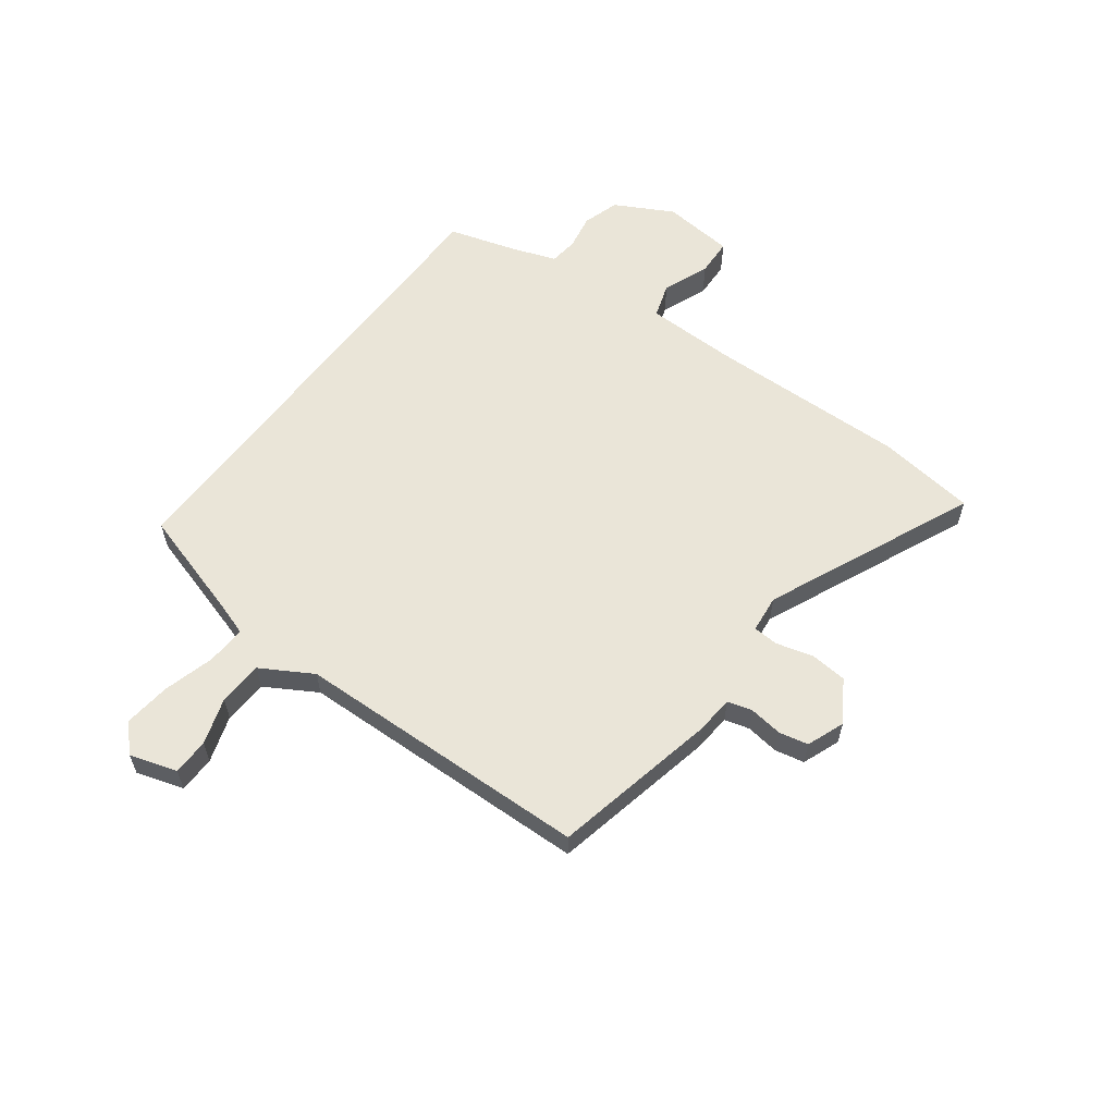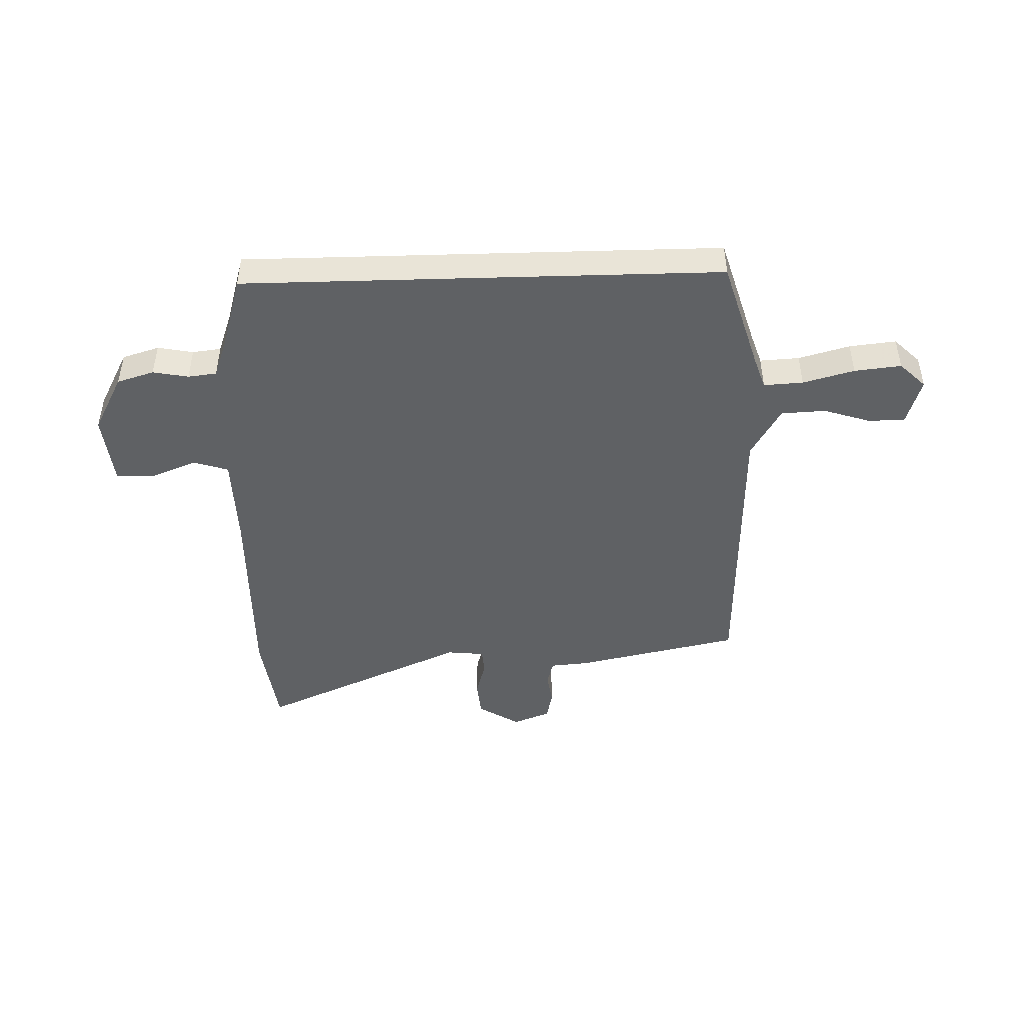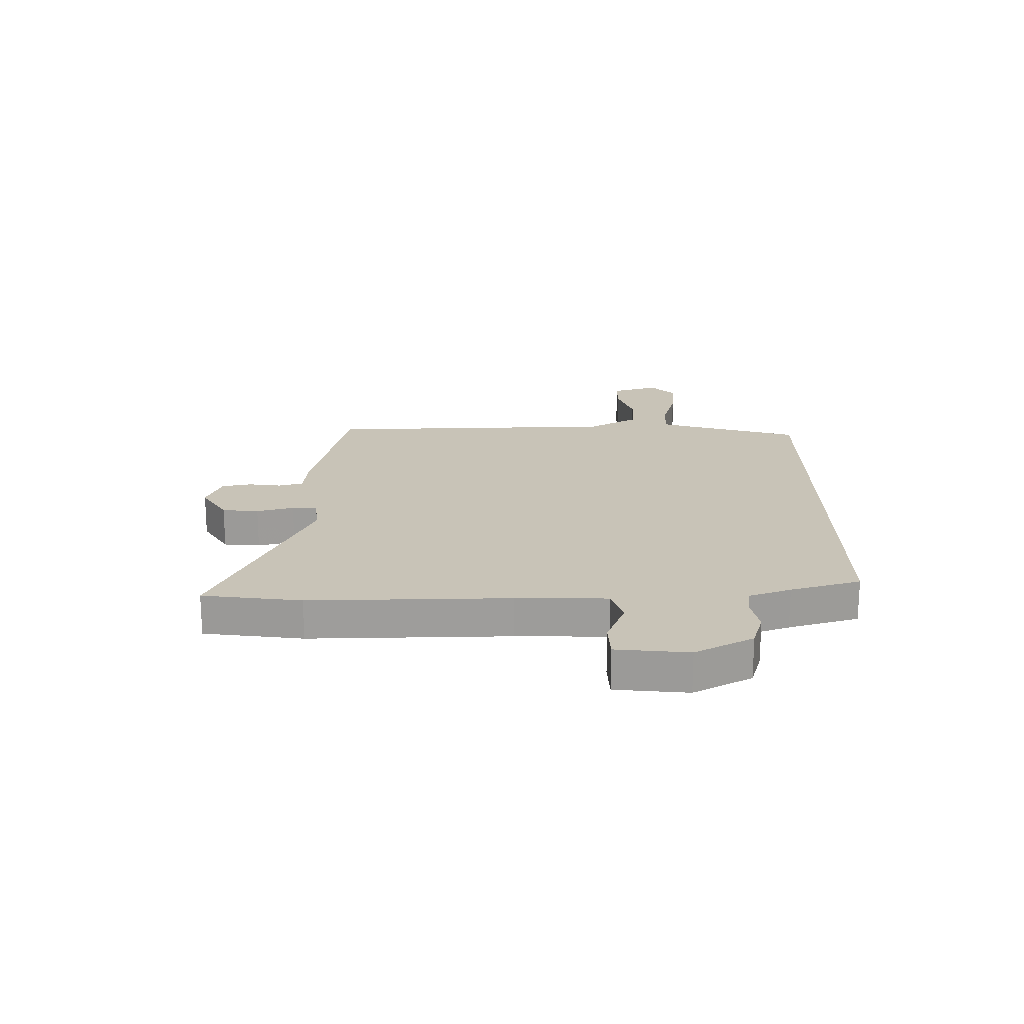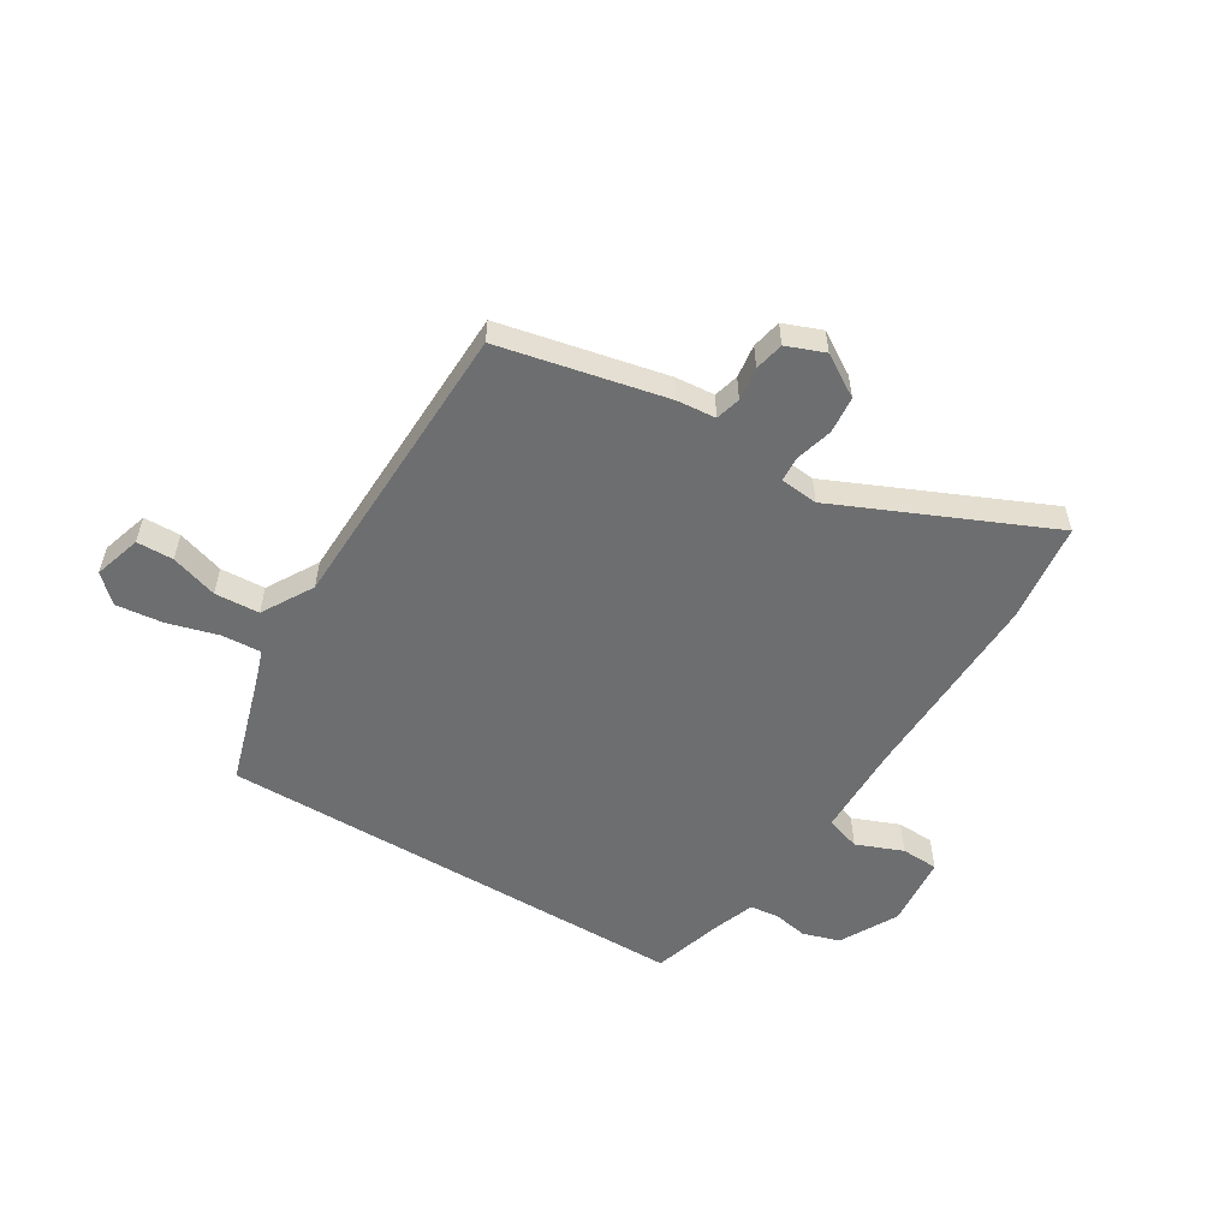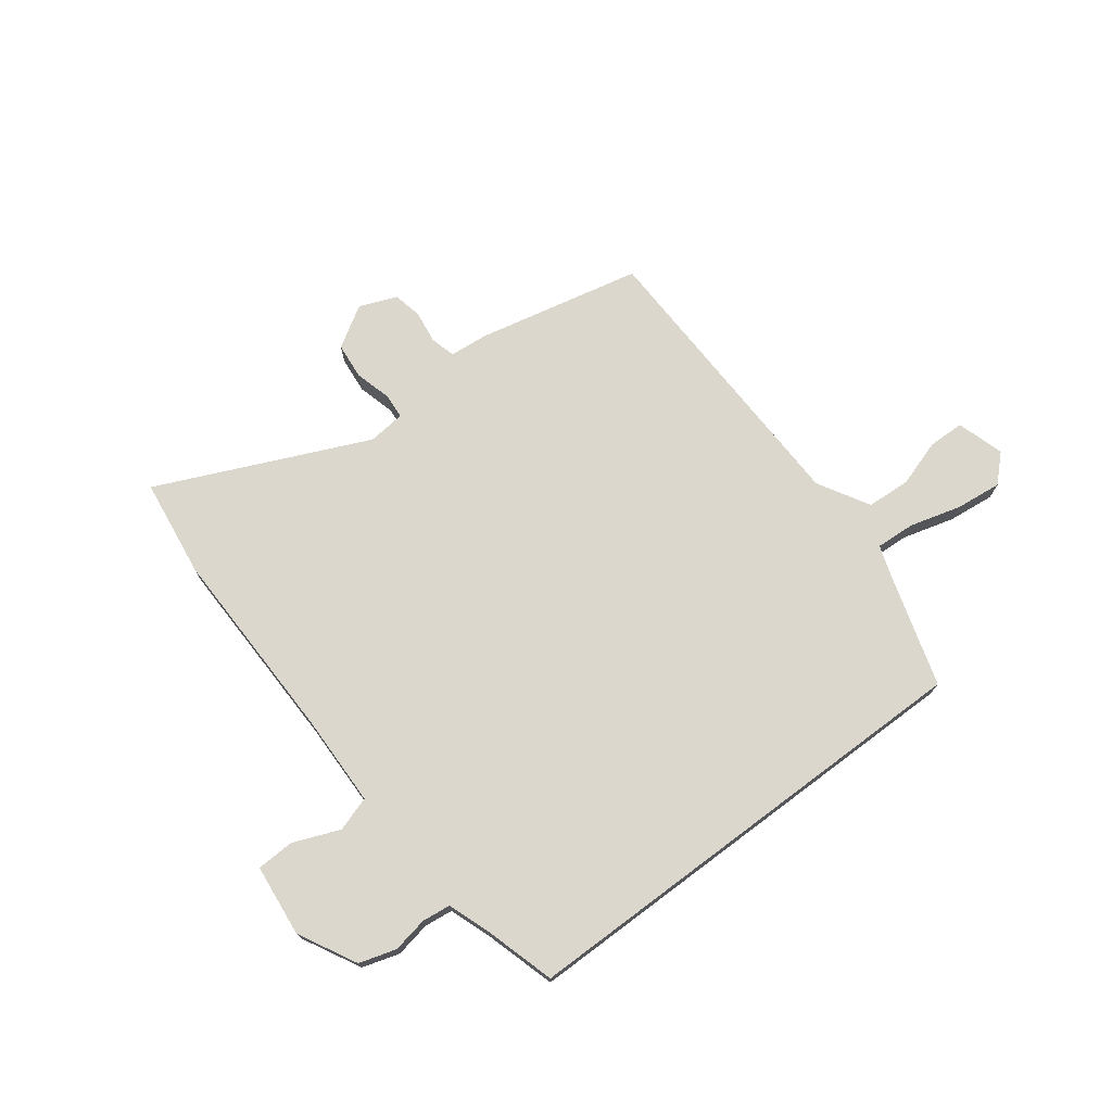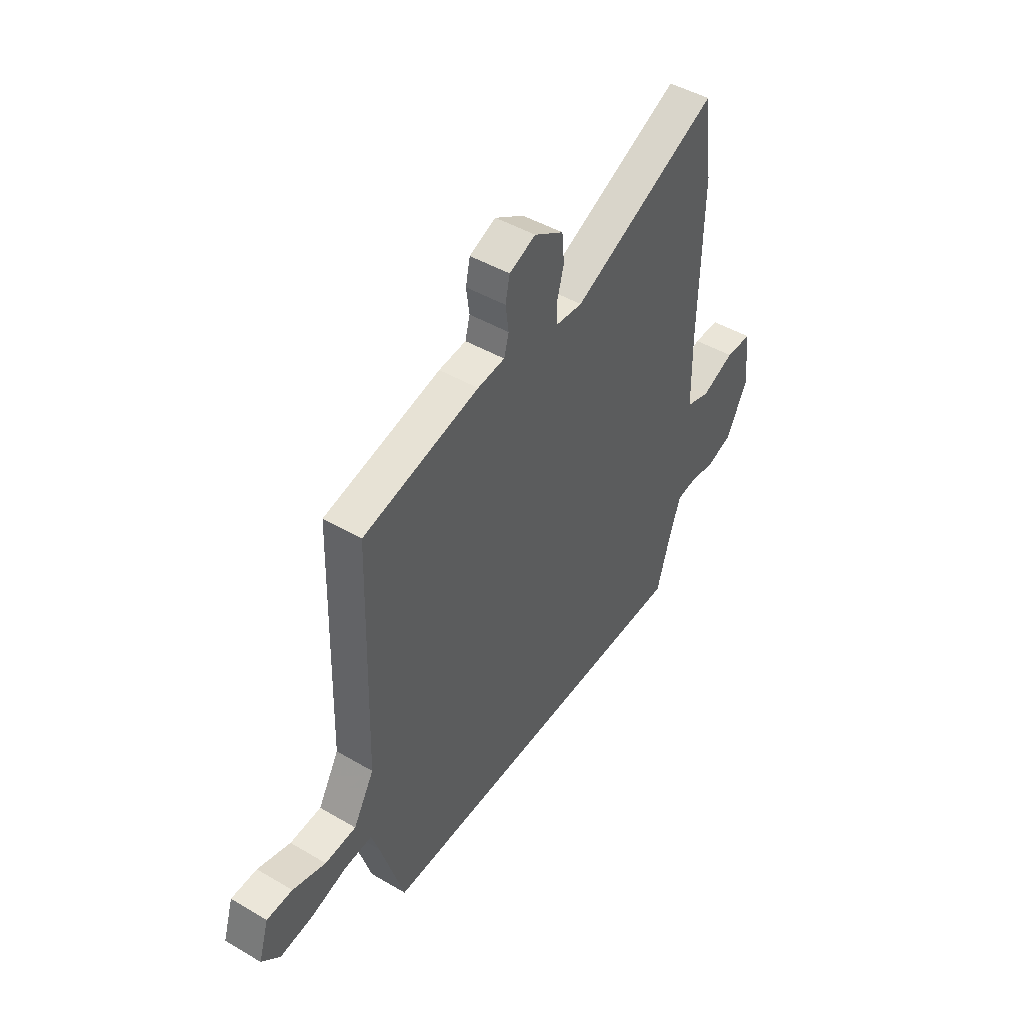
<metadata>
{"format":"obj","ext":"obj","renderer":"f3d","projection":"perspective","resolution":1024,"background":"white","views":[{"elev":59.1,"azim":-53.3,"up":"+Y"},{"elev":-46.0,"azim":-178.3,"up":"+Y"},{"elev":19.7,"azim":89.5,"up":"+Y"},{"elev":-54.3,"azim":-31.3,"up":"+Y"},{"elev":73.0,"azim":143.2,"up":"+Y"},{"elev":46.4,"azim":-56.3,"up":"+Z"}]}
</metadata>
<code>
v 0.483 0.07 0.63
v 0.506 0.07 0.454
v 0.499 0.07 0.099
v 0.502 0.07 -0.064
v 0.564 0.07 -0.084
v 0.647 0.07 -0.051
v 0.714 0.07 -0.054
v 0.727 0.07 -0.183
v 0.672 0.07 -0.286
v 0.606 0.07 -0.306
v 0.543 0.07 -0.294
v 0.492 0.07 -0.3
v 0.465 0.07 -0.375
v 0.428 0.07 -0.5
v -0.419 0.07 -0.5
v -0.479 0.07 -0.3
v -0.498 0.07 -0.243
v -0.568 0.07 -0.247
v -0.659 0.07 -0.272
v -0.742 0.07 -0.281
v -0.788 0.07 -0.236
v -0.762 0.07 -0.152
v -0.697 0.07 -0.151
v -0.614 0.07 -0.178
v -0.535 0.07 -0.174
v -0.482 0.07 -0.083
v -0.467 0.07 0.444
v -0.173 0.07 0.507
v -0.104 0.07 0.513
v -0.092 0.07 0.557
v -0.1 0.07 0.616
v -0.089 0.07 0.668
v -0.022 0.07 0.694
v 0.052 0.07 0.648
v 0.058 0.07 0.583
v 0.04 0.07 0.517
v 0.043 0.07 0.472
v 0.11 0.07 0.465
v 0.483 0 0.63
v 0.506 0 0.454
v 0.499 0 0.099
v 0.502 0 -0.064
v 0.564 0 -0.084
v 0.647 0 -0.051
v 0.714 0 -0.054
v 0.727 0 -0.183
v 0.672 0 -0.286
v 0.606 0 -0.306
v 0.543 0 -0.294
v 0.492 0 -0.3
v 0.465 0 -0.375
v 0.428 0 -0.5
v -0.419 0 -0.5
v -0.479 0 -0.3
v -0.498 0 -0.243
v -0.568 0 -0.247
v -0.659 0 -0.272
v -0.742 0 -0.281
v -0.788 0 -0.236
v -0.762 0 -0.152
v -0.697 0 -0.151
v -0.614 0 -0.178
v -0.535 0 -0.174
v -0.482 0 -0.083
v -0.467 0 0.444
v -0.173 0 0.507
v -0.104 0 0.513
v -0.092 0 0.557
v -0.1 0 0.616
v -0.089 0 0.668
v -0.022 0 0.694
v 0.052 0 0.648
v 0.058 0 0.583
v 0.04 0 0.517
v 0.043 0 0.472
v 0.11 0 0.465
f 34 35 36
f 33 34 36
f 32 33 36
f 31 32 36
f 30 31 36
f 29 30 36 37
f 28 29 37
f 27 28 37
f 26 27 37
f 25 26 37 38
f 22 23 24
f 21 22 24
f 20 21 24
f 19 20 24
f 18 19 24
f 17 18 24 25
f 13 14 15 16
f 12 13 16 17
f 17 25 38
f 12 17 38
f 11 12 38
f 9 10 11
f 8 9 11
f 7 8 11
f 6 7 11
f 5 6 11
f 38 1 2 3
f 38 3 4
f 11 38 4
f 4 5 11
f 74 73 72
f 74 72 71
f 74 71 70
f 74 70 69
f 74 69 68
f 75 74 68 67
f 75 67 66
f 75 66 65
f 75 65 64
f 76 75 64 63
f 62 61 60
f 62 60 59
f 62 59 58
f 62 58 57
f 62 57 56
f 63 62 56 55
f 54 53 52 51
f 55 54 51 50
f 76 63 55
f 76 55 50
f 76 50 49
f 49 48 47
f 49 47 46
f 49 46 45
f 49 45 44
f 49 44 43
f 41 40 39 76
f 42 41 76
f 42 76 49
f 49 43 42
f 1 39 40 2
f 2 40 41 3
f 3 41 42 4
f 4 42 43 5
f 5 43 44 6
f 6 44 45 7
f 7 45 46 8
f 8 46 47 9
f 9 47 48 10
f 10 48 49 11
f 11 49 50 12
f 12 50 51 13
f 13 51 52 14
f 14 52 53 15
f 15 53 54 16
f 16 54 55 17
f 17 55 56 18
f 18 56 57 19
f 19 57 58 20
f 20 58 59 21
f 21 59 60 22
f 22 60 61 23
f 23 61 62 24
f 24 62 63 25
f 25 63 64 26
f 26 64 65 27
f 27 65 66 28
f 28 66 67 29
f 29 67 68 30
f 30 68 69 31
f 31 69 70 32
f 32 70 71 33
f 33 71 72 34
f 34 72 73 35
f 35 73 74 36
f 36 74 75 37
f 37 75 76 38
f 38 76 39 1

</code>
